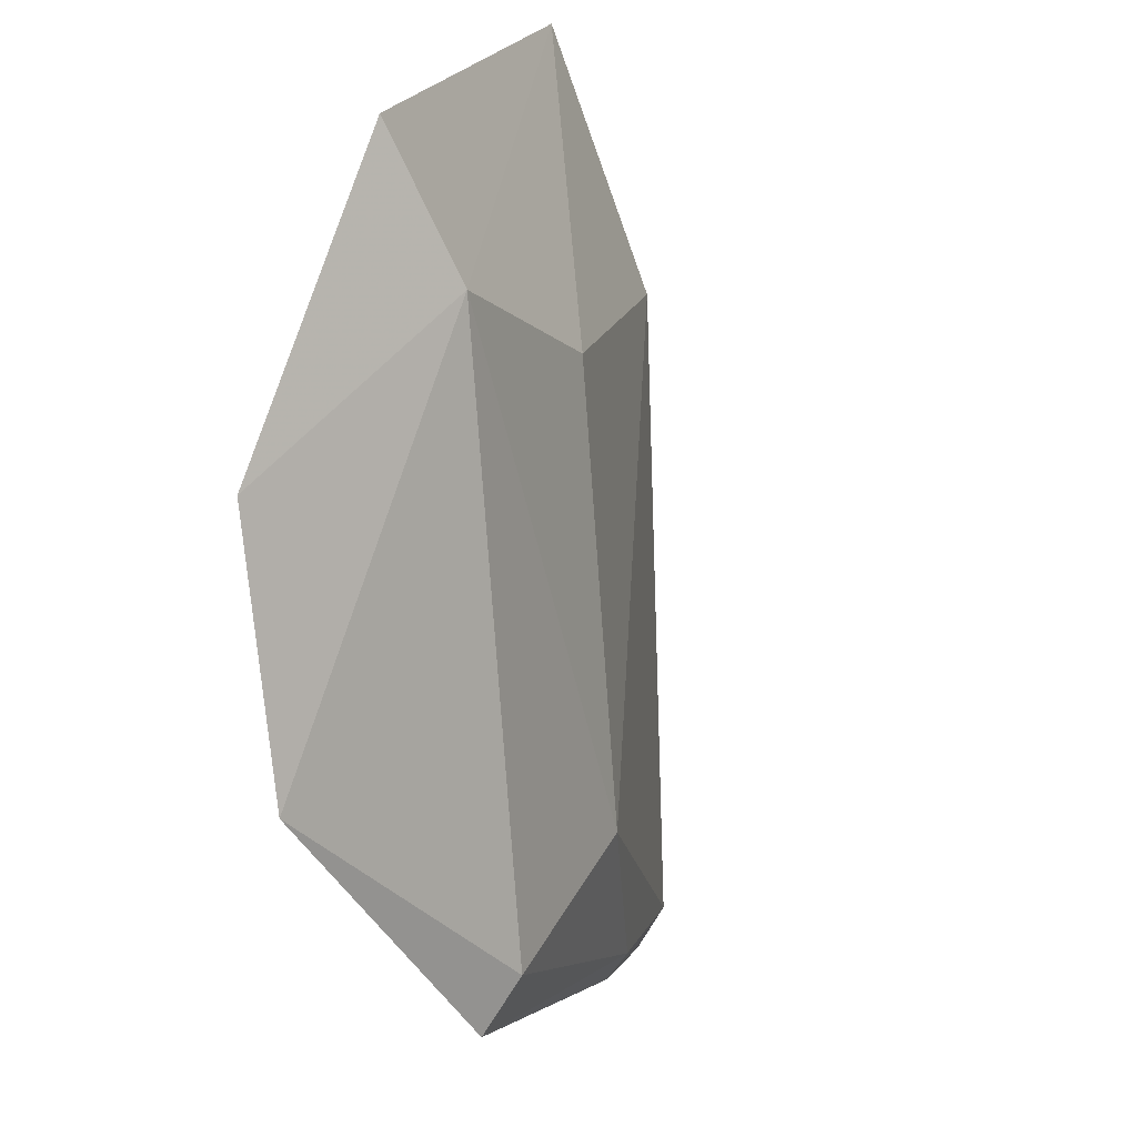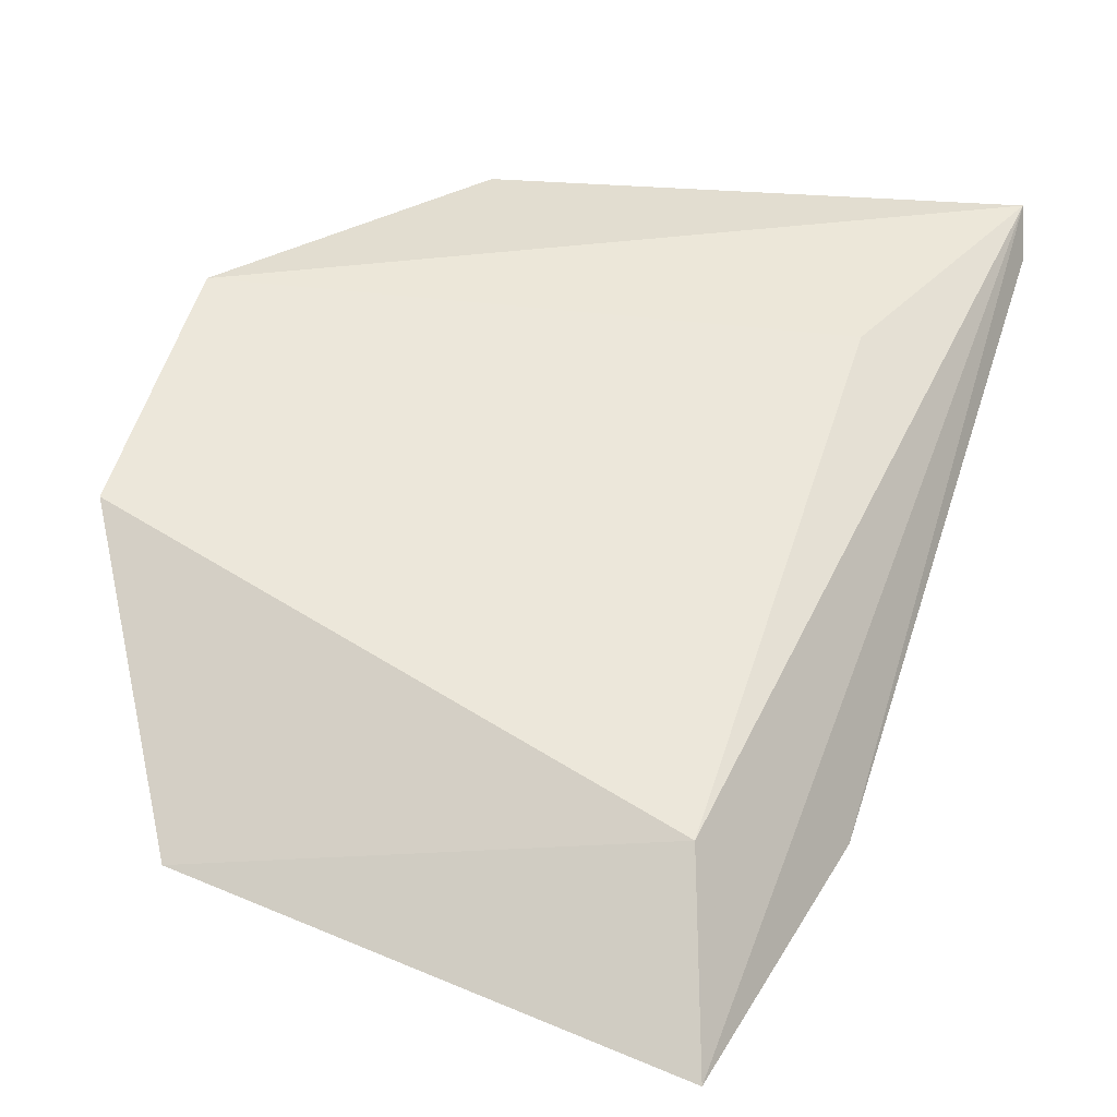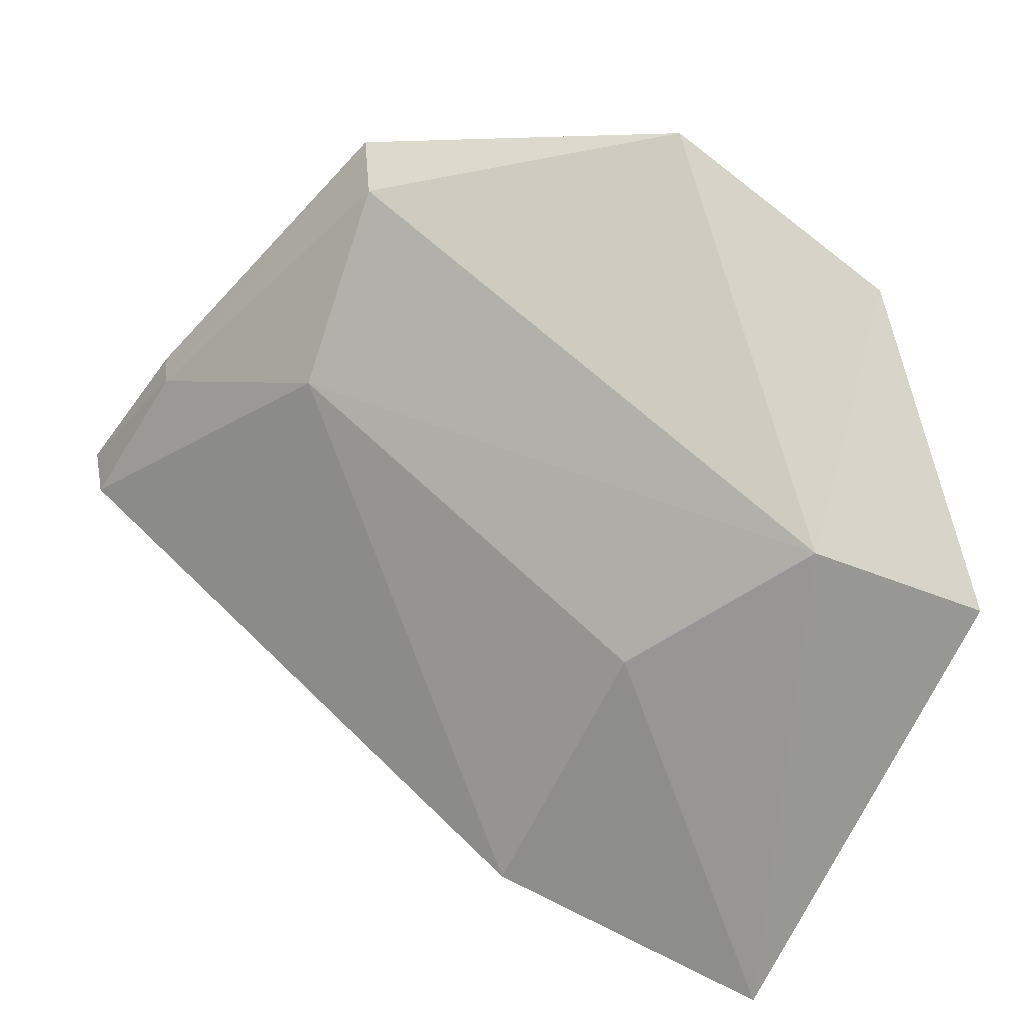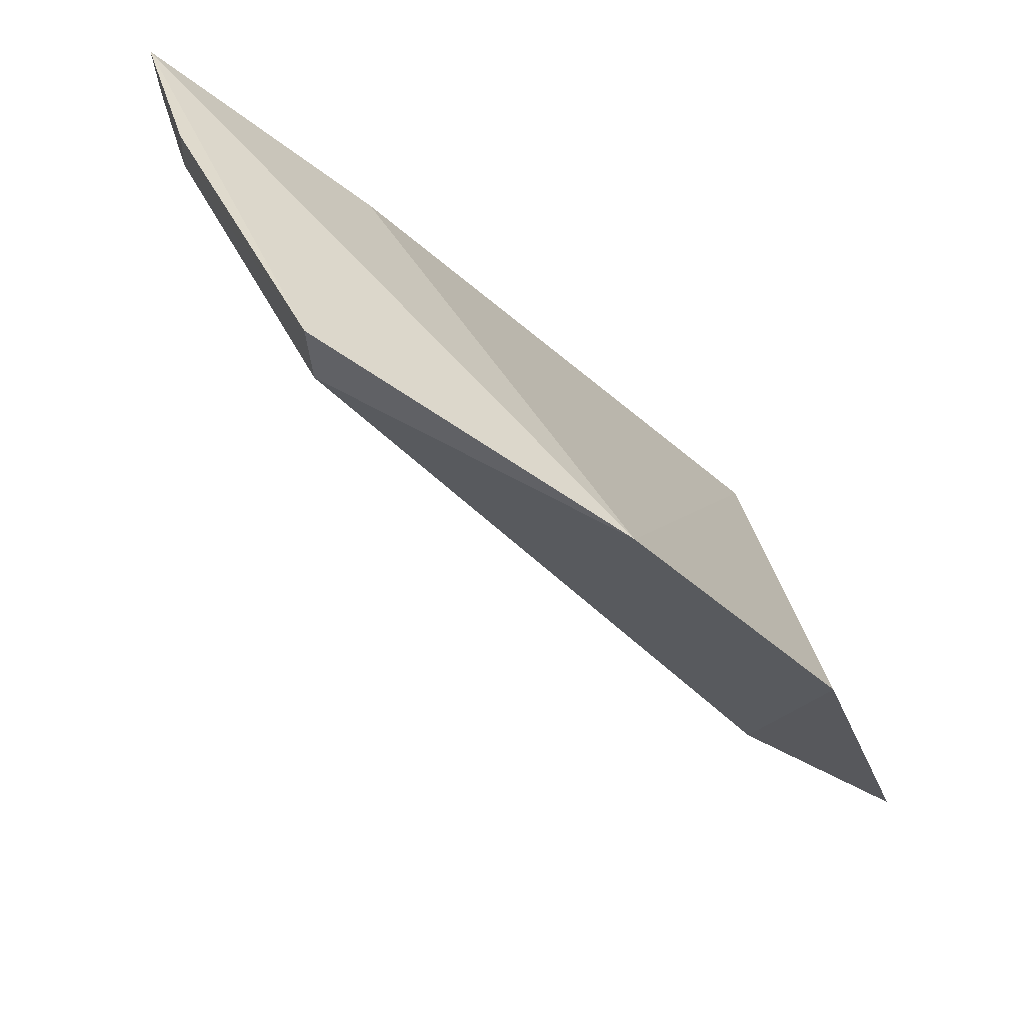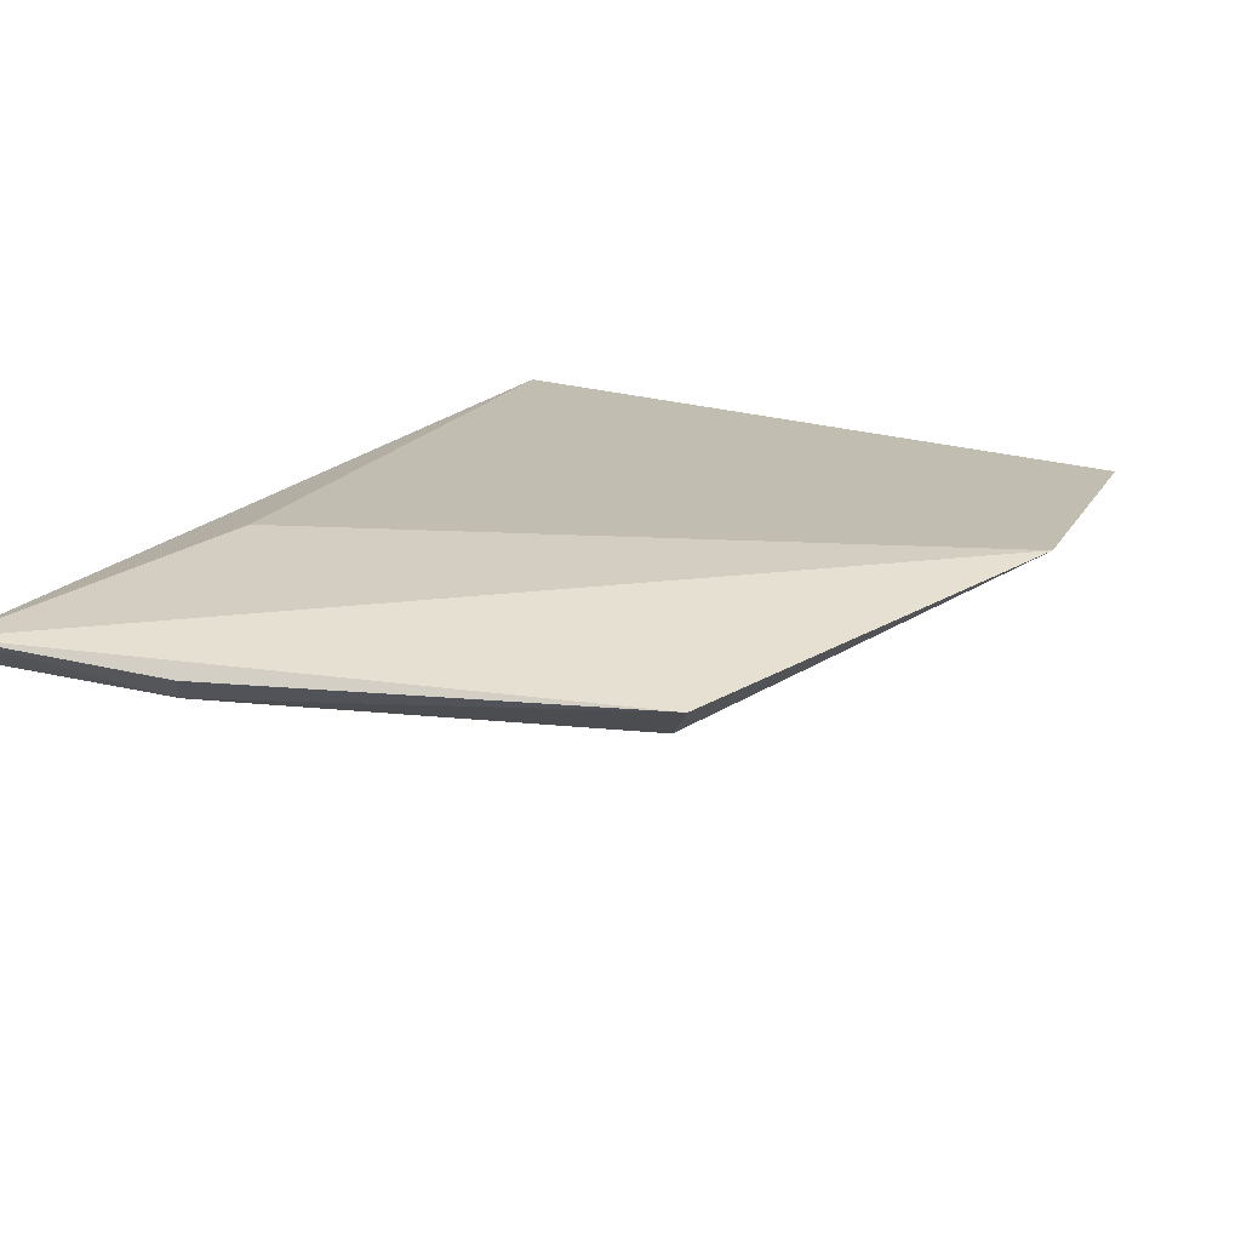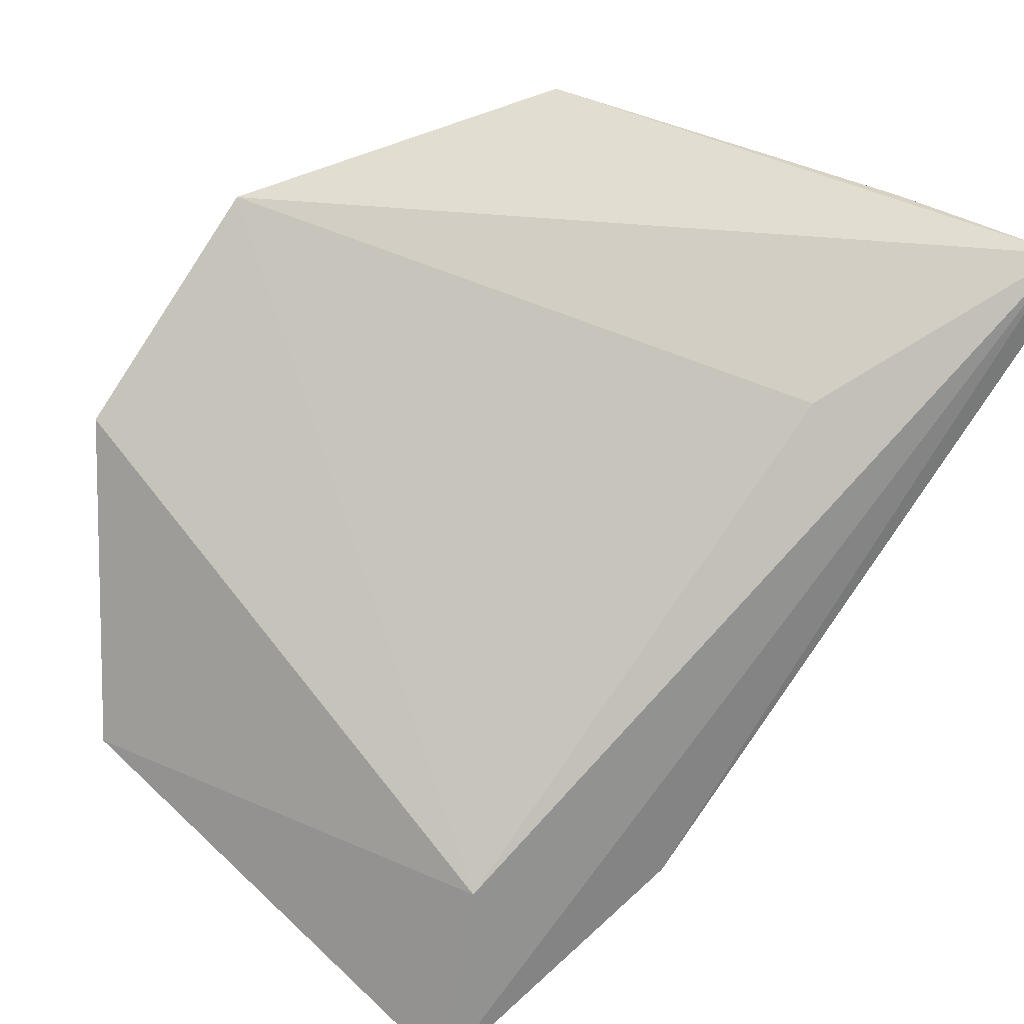
<metadata>
{"format":"obj","ext":"obj","renderer":"f3d","projection":"perspective","resolution":1024,"background":"white","views":[{"elev":-76.1,"azim":135.2,"up":"+Y"},{"elev":13.7,"azim":114.7,"up":"+Z"},{"elev":-47.8,"azim":-17.4,"up":"+Z"},{"elev":-50.1,"azim":-6.3,"up":"+Y"},{"elev":58.7,"azim":-60.9,"up":"+Z"},{"elev":44.0,"azim":137.9,"up":"+Z"}]}
</metadata>
<code>
v -0.06287 0.2283 0.01051
v -0.03453 0.241 -0.02773
v -0.04593 0.2775 -0.02406
v -0.1042 0.2838 0.01484
v -0.08696 0.2429 0.01151
v -0.0617 0.2837 -0.02861
v -0.0839 0.2763 0.005907
v -0.04532 0.2294 -0.003817
v -0.04752 0.2431 -0.02295
v -0.0879 0.2414 0.01683
v -0.03954 0.2808 -0.03921
v -0.08803 0.2582 0.001996
v -0.09972 0.2702 0.01211
v -0.05849 0.2591 -0.0237
v -0.1001 0.2699 0.01505
v -0.1032 0.2843 0.0104
f 7 1 3
f 7 3 4
f 7 4 1
f 8 2 3
f 8 3 1
f 9 1 5
f 9 8 1
f 9 2 8
f 10 5 1
f 10 1 4
f 11 3 2
f 11 2 9
f 11 6 4
f 11 4 3
f 12 9 5
f 13 5 10
f 13 12 5
f 14 11 9
f 14 6 11
f 14 12 6
f 14 9 12
f 15 13 10
f 15 10 4
f 15 4 13
f 16 13 4
f 16 4 6
f 16 6 12
f 16 12 13

</code>
